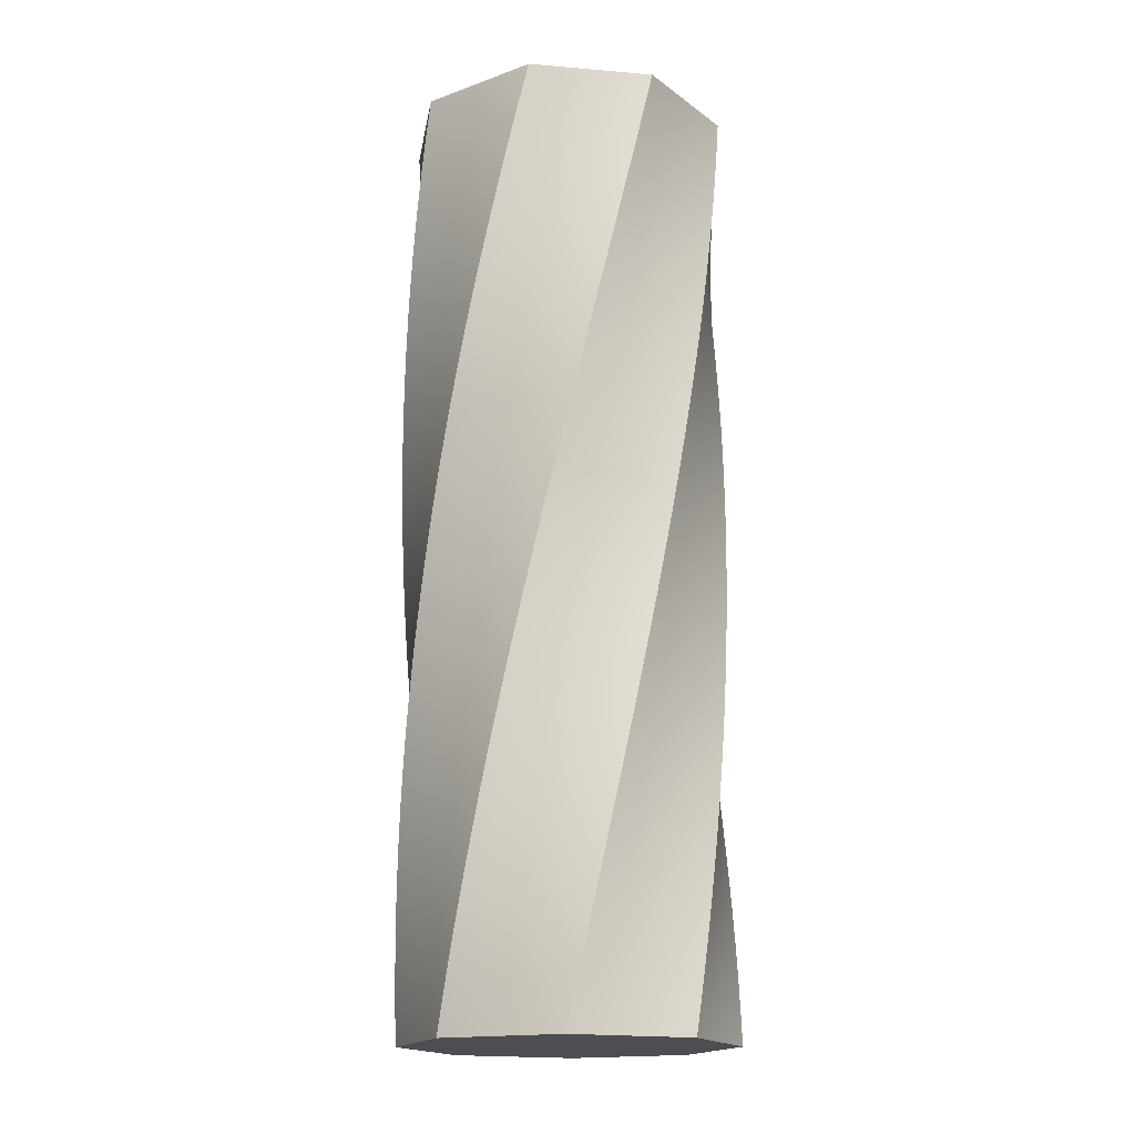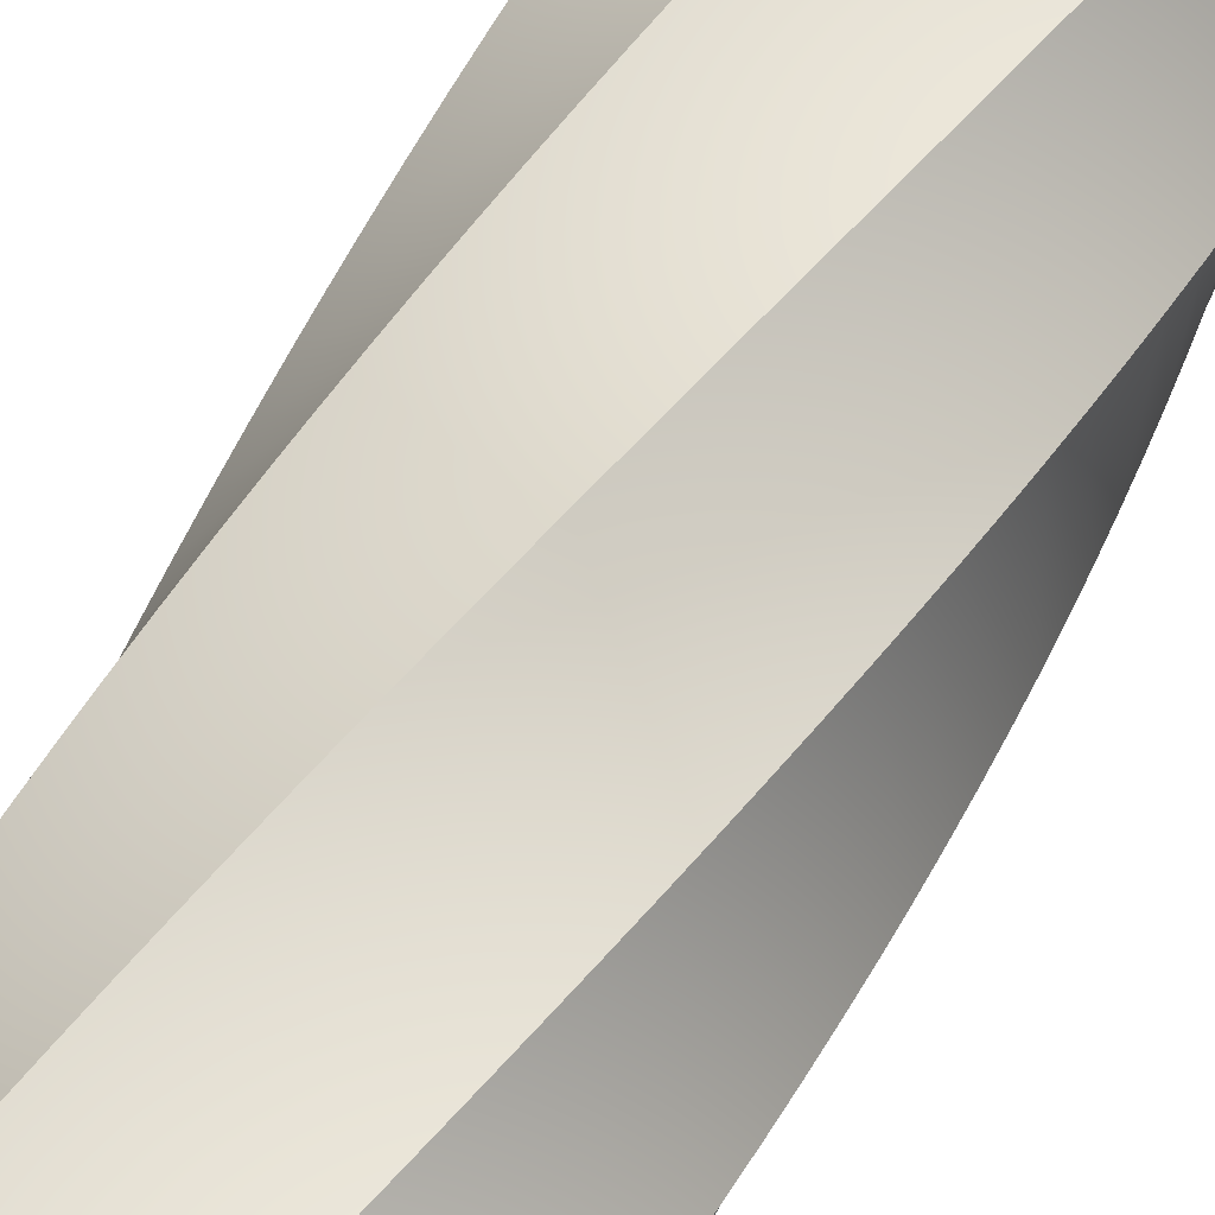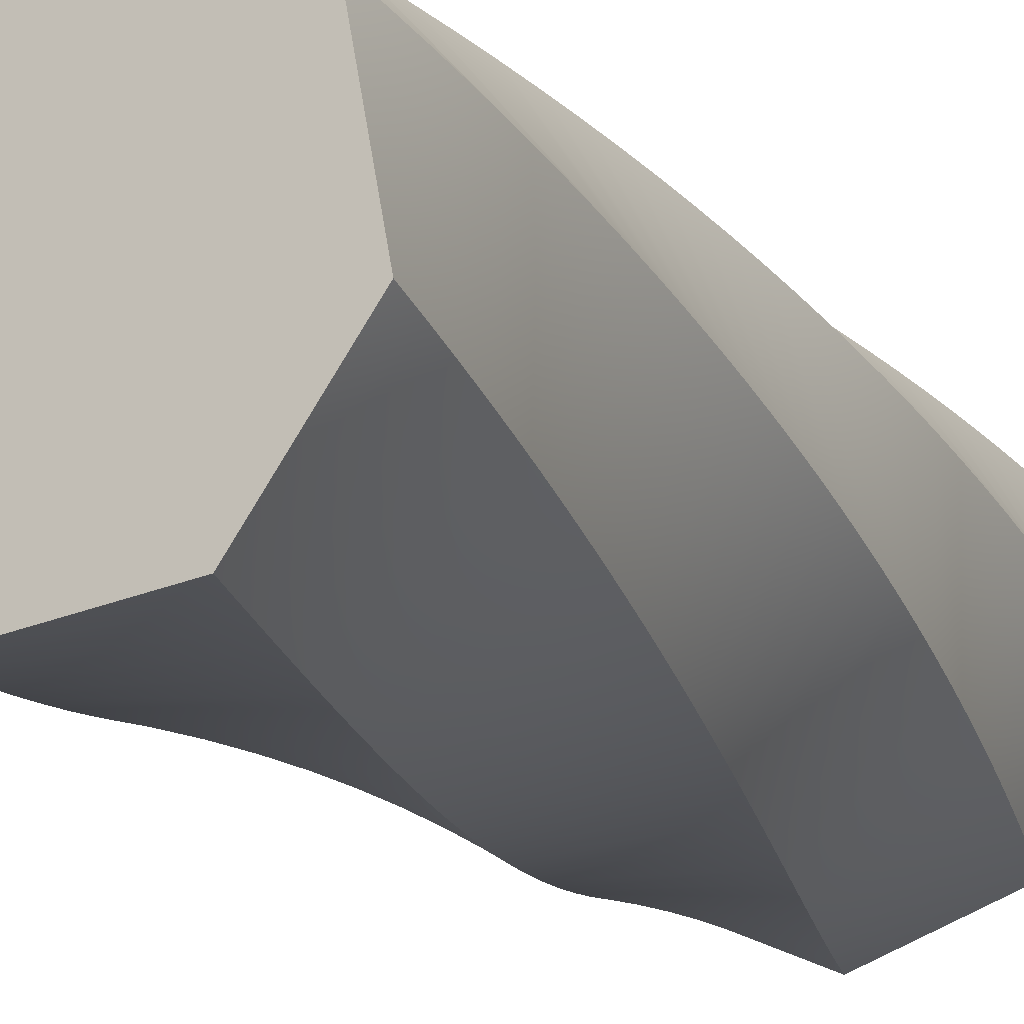
<metadata>
{"format":"obj","ext":"obj","renderer":"f3d","projection":"perspective","resolution":1024,"background":"white","views":[{"elev":-17.2,"azim":46.1,"up":"+Y"},{"elev":63.6,"azim":-153.4,"up":"+Z"},{"elev":-12.6,"azim":-157.2,"up":"+Z"}]}
</metadata>
<code>
v 66.47 0 66.47
v 94 0 0
v 69.43 18 63.86
v 72.26 36 61.12
v 74.97 54 58.25
v 77.55 72 55.26
v 82.28 108 48.95
v 84.43 126 45.64
v 86.42 144 42.24
v 88.26 162 38.75
v 87.13 162 -33.18
v 91.45 198 31.54
v 83.8 198 -40
v 92.8 216 27.83
v 93.98 234 24.07
v 94.98 252 20.25
v 77.7 252 -49.58
v 95.81 270 16.4
v 75.38 270 -52.58
v 96.47 288 12.51
v 72.93 288 -55.47
v 96.95 306 8.594
v 70.35 306 -58.25
v 97.31 360 -3.225
v 61.89 360 -65.84
v 97.08 378 -7.163
v 96.66 396 -11.09
v 55.71 396 -70.23
v 96.07 414 -14.99
v 52.47 414 -72.21
v 91.96 486 -30.2
v 38.75 486 -78.62
v 90.51 504 -33.86
v 35.15 504 -79.82
v 88.89 522 -37.46
v 31.51 522 -80.86
v 87.11 540 -40.98
v 27.82 540 -81.73
v 42.28 468 -77.25
v 45.76 450 -75.73
v 49.16 432 -74.05
v 58.85 378 -68.11
v 64.82 342 -63.44
v 67.64 324 -60.91
v 79.88 234 -46.48
v 81.91 216 -43.28
v 85.54 180 -36.63
v 88.55 144 -29.67
v 89.82 126 -26.1
v 90.92 108 -22.47
v 91.86 90 -18.8
v 92.63 72 -15.08
v 93.23 54 -11.34
v 93.66 36 -7.573
v 93.91 18 -3.79
v 79.98 90 52.16
v 89.94 180 35.18
v 97.25 324 4.661
v 97.37 342 0.7186
v 95.3 432 -18.85
v 94.36 450 -22.68
v 93.25 468 -26.47
v 94 0 0
v 66.47 0 -66.47
v 93.91 18 -3.79
v 93.66 36 -7.573
v 93.23 54 -11.34
v 92.63 72 -15.08
v 90.92 108 -22.47
v 89.82 126 -26.1
v 88.55 144 -29.67
v 87.13 162 -33.18
v 35.46 162 -83.25
v 83.8 198 -40
v 81.91 216 -43.28
v 23.93 216 -85.88
v 79.88 234 -46.48
v 20.02 234 -86.4
v 77.7 252 -49.58
v 16.09 252 -86.75
v 75.38 270 -52.58
v 12.15 270 -86.91
v 72.93 288 -55.47
v 8.209 288 -86.9
v 70.35 306 -58.25
v 4.269 306 -86.71
v 61.89 360 -65.84
v -7.442 360 -85.07
v 58.85 378 -68.11
v -11.28 378 -84.17
v 55.71 396 -70.23
v -15.08 396 -83.1
v 52.47 414 -72.21
v -18.82 414 -81.85
v -22.5 432 -80.44
v 38.75 486 -78.62
v -33.12 486 -75.23
v 35.15 504 -79.82
v -36.48 504 -73.17
v 31.51 522 -80.86
v -39.76 522 -70.97
v 27.82 540 -81.73
v -42.92 540 -68.62
v 91.86 90 -18.8
v 85.54 180 -36.63
v 67.64 324 -60.91
v 64.82 342 -63.44
v 49.16 432 -74.05
v 45.76 450 -75.73
v 42.28 468 -77.25
v -29.66 468 -77.13
v -26.12 450 -78.87
v -3.564 342 -85.79
v 0.3421 324 -86.34
v 27.81 198 -85.18
v 31.66 180 -84.3
v 39.21 144 -82.03
v 42.91 126 -80.64
v 46.53 108 -79.09
v 50.08 90 -77.37
v 53.55 72 -75.49
v 56.93 54 -73.46
v 60.21 36 -71.27
v 63.4 18 -68.94
v 66.47 0 -66.47
v 0 0 -94
v 63.4 18 -68.94
v 60.21 36 -71.27
v 56.93 54 -73.46
v 53.55 72 -75.49
v 46.53 108 -79.09
v 42.91 126 -80.64
v 39.21 144 -82.03
v 35.46 162 -83.25
v -36.47 162 -82.12
v 27.81 198 -85.18
v 23.93 216 -85.88
v -47.18 216 -74.99
v 20.02 234 -86.4
v -50.53 234 -72.3
v 16.09 252 -86.75
v -53.74 252 -69.46
v 12.15 270 -86.91
v -56.83 270 -66.48
v 8.209 288 -86.9
v -59.77 288 -63.36
v 4.269 306 -86.71
v -62.58 306 -60.11
v -7.442 360 -85.07
v -70.06 360 -49.64
v -11.28 378 -84.17
v -72.23 378 -45.94
v -15.08 396 -83.1
v -74.23 396 -42.14
v -18.82 414 -81.85
v -76.05 414 -38.26
v -77.7 432 -34.29
v -33.12 486 -75.23
v -81.54 486 -22.01
v -36.48 504 -73.17
v -82.44 504 -17.82
v -39.76 522 -70.97
v -83.15 522 -13.59
v -42.92 540 -68.62
v -83.67 540 -9.327
v 50.08 90 -77.37
v 31.66 180 -84.3
v 0.3421 324 -86.34
v -3.564 342 -85.79
v -22.5 432 -80.44
v -26.12 450 -78.87
v -29.66 468 -77.13
v -80.44 468 -26.16
v -79.16 450 -30.26
v -67.72 342 -53.24
v -65.23 324 -56.73
v -43.72 198 -77.53
v -40.15 180 -79.91
v -32.7 144 -84.16
v -28.84 126 -86.04
v -24.89 108 -87.73
v -20.88 90 -89.24
v -16.8 72 -90.57
v -12.66 54 -91.71
v -8.476 36 -92.67
v -4.253 18 -93.43
v 0 0 -94
v -66.47 0 -66.47
v -4.253 18 -93.43
v -83.15 522 -13.59
v -73.26 522 57.67
v -83.67 540 -9.327
v -70.56 540 61.41
v -8.476 36 -92.67
v -12.66 54 -91.71
v -16.8 72 -90.57
v -20.88 90 -89.24
v -24.89 108 -87.73
v -28.84 126 -86.04
v -32.7 144 -84.16
v -36.47 162 -82.12
v -40.15 180 -79.91
v -43.72 198 -77.53
v -47.18 216 -74.99
v -50.53 234 -72.3
v -53.74 252 -69.46
v -56.83 270 -66.48
v -59.77 288 -63.36
v -62.58 306 -60.11
v -65.23 324 -56.73
v -67.72 342 -53.24
v -70.06 360 -49.64
v -72.23 378 -45.94
v -74.23 396 -42.14
v -76.05 414 -38.26
v -77.7 432 -34.29
v -79.16 450 -30.26
v -80.44 468 -26.16
v -81.54 486 -22.01
v -82.44 504 -17.82
v -75.79 504 53.82
v -78.15 486 49.85
v -80.32 468 45.78
v -82.3 450 41.62
v -84.09 432 37.37
v -85.69 414 33.04
v -87.09 396 28.64
v -88.29 378 24.19
v -89.29 360 19.69
v -90.08 342 15.14
v -90.66 324 10.57
v -91.03 306 5.969
v -91.2 288 1.36
v -91.16 270 -3.253
v -90.91 252 -7.858
v -90.44 234 -12.45
v -89.78 216 -17.01
v -88.9 198 -21.54
v -87.82 180 -26.02
v -86.54 162 -30.46
v -85.06 144 -34.82
v -83.38 126 -39.12
v -81.51 108 -43.34
v -79.45 90 -47.46
v -77.2 72 -51.49
v -74.78 54 -55.41
v -72.18 36 -59.22
v -69.4 18 -62.91
v -66.47 0 -66.47
v -94 0 0
v -69.4 18 -62.91
v -73.26 522 57.67
v -15.88 522 101.1
v -70.56 540 61.41
v -11.27 540 102.2
v -72.18 36 -59.22
v -74.78 54 -55.41
v -77.2 72 -51.49
v -79.45 90 -47.46
v -81.51 108 -43.34
v -83.38 126 -39.12
v -85.06 144 -34.82
v -86.54 162 -30.46
v -87.82 180 -26.02
v -88.9 198 -21.54
v -89.78 216 -17.01
v -90.44 234 -12.45
v -90.91 252 -7.858
v -91.16 270 -3.253
v -91.2 288 1.36
v -91.03 306 5.969
v -90.66 324 10.57
v -90.08 342 15.14
v -89.29 360 19.69
v -88.29 378 24.19
v -87.09 396 28.64
v -85.69 414 33.04
v -84.09 432 37.37
v -82.3 450 41.62
v -80.32 468 45.78
v -78.15 486 49.85
v -75.79 504 53.82
v -20.44 504 99.77
v -24.93 486 98.27
v -29.36 468 96.56
v -33.7 450 94.66
v -37.94 432 92.56
v -42.09 414 90.27
v -46.13 396 87.79
v -50.06 378 85.14
v -53.86 360 82.3
v -57.53 342 79.3
v -61.05 324 76.14
v -64.43 306 72.82
v -67.66 288 69.34
v -70.72 270 65.73
v -73.62 252 61.98
v -76.35 234 58.1
v -78.89 216 54.11
v -81.26 198 50
v -83.43 180 45.79
v -85.41 162 41.48
v -87.19 144 37.09
v -88.77 126 32.62
v -90.15 108 28.09
v -91.32 90 23.49
v -92.28 72 18.85
v -93.03 54 14.17
v -93.57 36 9.466
v -93.89 18 4.738
v -94 0 0
v -66.47 0 66.47
v -93.89 18 4.738
v -15.88 522 101.1
v 55.38 522 91.18
v -11.27 540 102.2
v 59.47 540 89.05
v -93.57 36 9.466
v -93.03 54 14.17
v -92.28 72 18.85
v -91.32 90 23.49
v -90.15 108 28.09
v -88.77 126 32.62
v -87.19 144 37.09
v -85.41 162 41.48
v -83.43 180 45.79
v -81.26 198 50
v -78.89 216 54.11
v -76.35 234 58.1
v -73.62 252 61.98
v -70.72 270 65.73
v -67.66 288 69.34
v -64.43 306 72.82
v -61.05 324 76.14
v -57.53 342 79.3
v -53.86 360 82.3
v -50.06 378 85.14
v -46.13 396 87.79
v -42.09 414 90.27
v -37.94 432 92.56
v -33.7 450 94.66
v -29.36 468 96.56
v -24.93 486 98.27
v -20.44 504 99.77
v 51.2 504 93.13
v 46.93 486 94.88
v 42.59 468 96.44
v 38.18 450 97.8
v 33.72 432 98.95
v 29.2 414 99.91
v 24.65 396 100.7
v 20.07 378 101.2
v 15.47 360 101.5
v 10.86 342 101.7
v 6.247 324 101.6
v 1.644 306 101.3
v -2.941 288 100.8
v -7.498 270 100.1
v -12.02 252 99.14
v -16.49 234 98.02
v -20.91 216 96.7
v -25.27 198 95.18
v -29.55 180 93.46
v -33.74 162 91.55
v -37.85 144 89.45
v -41.86 126 87.17
v -45.76 108 84.7
v -49.54 90 82.07
v -53.21 72 79.26
v -56.74 54 76.29
v -60.13 36 73.17
v -63.37 18 69.89
v -66.47 0 66.47
v -33.23 0 80.23
v 0 0 94
v -63.37 18 69.89
v 55.38 522 91.18
v 98.78 522 33.8
v 59.47 540 89.05
v 79.84 540 59.41
v 100.2 540 29.76
v -60.13 36 73.17
v -56.74 54 76.29
v -53.21 72 79.26
v -49.54 90 82.07
v -45.76 108 84.7
v -41.86 126 87.17
v -37.85 144 89.45
v -33.74 162 91.55
v -29.55 180 93.46
v -25.27 198 95.18
v -20.91 216 96.7
v -16.49 234 98.02
v -12.02 252 99.14
v -7.498 270 100.1
v -2.941 288 100.8
v 1.644 306 101.3
v 6.247 324 101.6
v 10.86 342 101.7
v 15.47 360 101.5
v 20.07 378 101.2
v 24.65 396 100.7
v 29.2 414 99.91
v 33.72 432 98.95
v 38.18 450 97.8
v 42.59 468 96.44
v 46.93 486 94.88
v 51.2 504 93.13
v 97.15 504 37.77
v 95.35 486 41.67
v 93.37 468 45.48
v 91.22 450 49.19
v 88.91 432 52.81
v 86.43 414 56.31
v 83.8 396 59.7
v 81.02 378 62.97
v 78.09 360 66.1
v 75.02 342 69.1
v 71.82 324 71.96
v 68.49 306 74.67
v 65.04 288 77.23
v 61.48 270 79.62
v 57.82 252 81.86
v 54.06 234 83.92
v 50.21 216 85.81
v 46.27 198 87.53
v 42.26 180 89.07
v 38.19 162 90.42
v 34.06 144 91.58
v 29.88 126 92.56
v 25.66 108 93.35
v 21.41 90 93.94
v 17.14 72 94.34
v 12.85 54 94.55
v 8.562 36 94.56
v 4.275 18 94.38
v -29.55 18 82.13
v -22.32 52.26 85.28
v -26.03 34.84 83.76
v -18.54 69.68 86.63
v -14.71 87.1 87.82
v -10.83 104.5 88.84
v -6.909 121.9 89.69
v -2.955 139.4 90.36
v 1.025 156.8 90.87
v 9.032 191.6 91.34
v 5.023 174.2 91.19
v 13.04 209 91.32
v 17.05 226.5 91.11
v 21.04 243.9 90.74
v 25.02 261.3 90.18
v 28.96 278.7 89.46
v 36.74 313.5 87.49
v 32.87 296.1 88.56
v 44.14 347.6 84.91
v 40.55 331 86.25
v 47.95 365.6 83.3
v 51.69 383.6 81.51
v 55.16 400.6 79.66
v 58.62 418.1 77.62
v 61.98 435.5 75.43
v 65.24 452.9 73.1
v 68.39 470.3 70.62
v 71.33 487.1 68.11
v 74.35 505.1 65.28
v 77.08 522 62.49
v 0 0 94
v 66.47 0 66.47
v 4.275 18 94.38
v 8.562 36 94.56
v 12.85 54 94.55
v 17.14 72 94.34
v 25.66 108 93.35
v 29.88 126 92.56
v 34.06 144 91.58
v 38.19 162 90.42
v 88.26 162 38.75
v 46.27 198 87.53
v 50.21 216 85.81
v 92.8 216 27.83
v 54.06 234 83.92
v 93.98 234 24.07
v 57.82 252 81.86
v 94.98 252 20.25
v 61.48 270 79.62
v 95.81 270 16.4
v 65.04 288 77.23
v 96.47 288 12.51
v 68.49 306 74.67
v 96.95 306 8.594
v 78.09 360 66.1
v 97.31 360 -3.225
v 81.02 378 62.97
v 97.08 378 -7.163
v 83.8 396 59.7
v 96.66 396 -11.09
v 86.43 414 56.31
v 96.07 414 -14.99
v 95.3 432 -18.85
v 95.35 486 41.67
v 91.96 486 -30.2
v 97.15 504 37.77
v 90.51 504 -33.86
v 98.78 522 33.8
v 88.89 522 -37.46
v 100.2 540 29.76
v 87.11 540 -40.98
v 21.41 90 93.94
v 42.26 180 89.07
v 71.82 324 71.96
v 75.02 342 69.1
v 88.91 432 52.81
v 91.22 450 49.19
v 93.37 468 45.48
v 93.25 468 -26.47
v 94.36 450 -22.68
v 97.37 342 0.7186
v 97.25 324 4.661
v 91.45 198 31.54
v 89.94 180 35.18
v 86.42 144 42.24
v 84.43 126 45.64
v 82.28 108 48.95
v 79.98 90 52.16
v 77.55 72 55.26
v 74.97 54 58.25
v 72.26 36 61.12
v 69.43 18 63.86
v 94 0 0
v 66.47 0 66.47
v 66.47 0 -66.47
v 0 0 -94
v -66.47 0 -66.47
v -94 0 0
v -66.47 0 66.47
v 0 0 94
v -33.23 0 80.23
v 27.82 540 -81.73
v -42.92 540 -68.62
v 87.11 540 -40.98
v 100.2 540 29.76
v 59.47 540 89.05
v 79.84 540 59.41
v -11.27 540 102.2
v -70.56 540 61.41
v -83.67 540 -9.327
f 1 2 55 3
f 3 55 54 4
f 5 53 52 6
f 56 51 50 7
f 6 52 51 56
f 4 54 53 5
f 8 49 48 9
f 57 10 11 47
f 9 48 11 10
f 12 13 46 14
f 15 45 17 16
f 14 46 45 15
f 12 57 47 13
f 7 50 49 8
f 18 16 17 19
f 22 20 21 23
f 58 22 23 44
f 24 59 43 25
f 26 42 28 27
f 24 25 42 26
f 59 58 44 43
f 60 29 30 41
f 62 61 40 39
f 61 60 41 40
f 33 31 32 34
f 37 35 36 38
f 35 33 34 36
f 31 62 39 32
f 29 27 28 30
f 20 18 19 21
f 63 64 124 65
f 65 124 123 66
f 67 122 121 68
f 104 120 119 69
f 68 121 120 104
f 66 123 122 67
f 70 118 117 71
f 105 72 73 116
f 71 117 73 72
f 74 115 76 75
f 79 77 78 80
f 77 75 76 78
f 105 116 115 74
f 69 119 118 70
f 81 79 80 82
f 85 83 84 86
f 106 85 86 114
f 87 107 113 88
f 91 89 90 92
f 89 87 88 90
f 107 106 114 113
f 93 94 95 108
f 110 109 112 111
f 108 95 112 109
f 98 96 97 99
f 102 100 101 103
f 100 98 99 101
f 96 110 111 97
f 93 91 92 94
f 83 81 82 84
f 125 126 186 127
f 127 186 185 128
f 129 184 183 130
f 166 182 181 131
f 130 183 182 166
f 128 185 184 129
f 132 180 179 133
f 167 134 135 178
f 133 179 135 134
f 136 177 138 137
f 141 139 140 142
f 139 137 138 140
f 167 178 177 136
f 131 181 180 132
f 143 141 142 144
f 147 145 146 148
f 168 147 148 176
f 149 169 175 150
f 153 151 152 154
f 151 149 150 152
f 169 168 176 175
f 155 156 157 170
f 172 171 174 173
f 170 157 174 171
f 160 158 159 161
f 164 162 163 165
f 162 160 161 163
f 158 172 173 159
f 155 153 154 156
f 145 143 144 146
f 187 188 248 189
f 189 248 247 194
f 195 246 245 196
f 197 244 243 198
f 196 245 244 197
f 194 247 246 195
f 199 242 241 200
f 202 201 240 239
f 200 241 240 201
f 203 238 237 204
f 206 205 236 235
f 205 204 237 236
f 202 239 238 203
f 198 243 242 199
f 207 206 235 234
f 209 208 233 232
f 210 209 232 231
f 212 211 230 229
f 214 213 228 227
f 213 212 229 228
f 211 210 231 230
f 216 215 226 225
f 218 217 224 223
f 217 216 225 224
f 220 219 222 221
f 192 190 191 193
f 190 220 221 191
f 219 218 223 222
f 215 214 227 226
f 208 207 234 233
f 249 250 310 251
f 251 310 309 256
f 257 308 307 258
f 259 306 305 260
f 258 307 306 259
f 256 309 308 257
f 261 304 303 262
f 264 263 302 301
f 262 303 302 263
f 265 300 299 266
f 267 298 297 268
f 267 266 299 298
f 264 301 300 265
f 260 305 304 261
f 268 297 296 269
f 271 270 295 294
f 272 271 294 293
f 274 273 292 291
f 276 275 290 289
f 275 274 291 290
f 273 272 293 292
f 277 288 287 278
f 280 279 286 285
f 278 287 286 279
f 282 281 284 283
f 254 252 253 255
f 252 282 283 253
f 281 280 285 284
f 277 276 289 288
f 270 269 296 295
f 311 312 372 313
f 313 372 371 318
f 319 370 369 320
f 321 368 367 322
f 320 369 368 321
f 318 371 370 319
f 323 366 365 324
f 326 325 364 363
f 324 365 364 325
f 327 362 361 328
f 330 329 360 359
f 329 328 361 360
f 326 363 362 327
f 322 367 366 323
f 331 330 359 358
f 333 332 357 356
f 334 333 356 355
f 336 335 354 353
f 338 337 352 351
f 337 336 353 352
f 335 334 355 354
f 339 350 349 340
f 342 341 348 347
f 340 349 348 341
f 344 343 346 345
f 316 314 315 317
f 314 344 345 315
f 343 342 347 346
f 339 338 351 350
f 332 331 358 357
f 376 373 374 437
f 382 439 438 383
f 383 438 440 384
f 376 437 439 382
f 374 375 436 437
f 437 436 435 439
f 438 434 433 440
f 441 385 384 440
f 440 433 432 441
f 439 435 434 438
f 385 441 442 386
f 443 387 386 442
f 387 443 444 388
f 388 444 445 389
f 390 447 446 391
f 389 445 447 390
f 391 446 448 392
f 392 448 449 393
f 393 449 450 394
f 394 450 451 395
f 441 432 431 442
f 443 430 429 444
f 442 431 430 443
f 444 429 428 445
f 447 427 426 446
f 446 426 425 448
f 449 424 423 450
f 450 423 422 451
f 448 425 424 449
f 427 447 445 428
f 451 452 395
f 396 454 453 397
f 398 456 455 399
f 399 455 457 400
f 397 453 456 398
f 421 454 452
f 396 452 454
f 454 421 420 453
f 456 419 418 455
f 455 418 417 457
f 453 420 419 456
f 400 457 458 401
f 395 452 396
f 401 458 459 402
f 402 459 460 403
f 403 460 461 404
f 404 461 462 405
f 405 462 463 406
f 406 463 464 407
f 458 416 415 459
f 407 464 465 408
f 408 465 466 377
f 379 377 466 380
f 457 417 416 458
f 421 452 422
f 460 414 413 461
f 459 415 414 460
f 412 462 461 413
f 462 412 411 463
f 463 411 410 464
f 465 409 378 466
f 380 466 378 381
f 464 410 409 465
f 451 422 452
f 467 468 528 469
f 469 528 527 470
f 471 526 525 472
f 508 524 523 473
f 472 525 524 508
f 470 527 526 471
f 474 522 521 475
f 509 476 477 520
f 475 521 477 476
f 478 519 480 479
f 483 481 482 484
f 481 479 480 482
f 509 520 519 478
f 473 523 522 474
f 485 483 484 486
f 489 487 488 490
f 510 489 490 518
f 491 511 517 492
f 495 493 494 496
f 493 491 492 494
f 511 510 518 517
f 497 498 499 512
f 514 513 516 515
f 512 499 516 513
f 502 500 501 503
f 506 504 505 507
f 504 502 503 505
f 500 514 515 501
f 497 495 496 498
f 487 485 486 488
f 537 534 533
f 534 537 535
f 532 537 533
f 537 531 529
f 536 537 530
f 529 530 537
f 532 531 537
f 538 543 540
f 540 543 541
f 543 538 539
f 543 546 545
f 542 543 544
f 545 544 543
f 539 546 543

</code>
